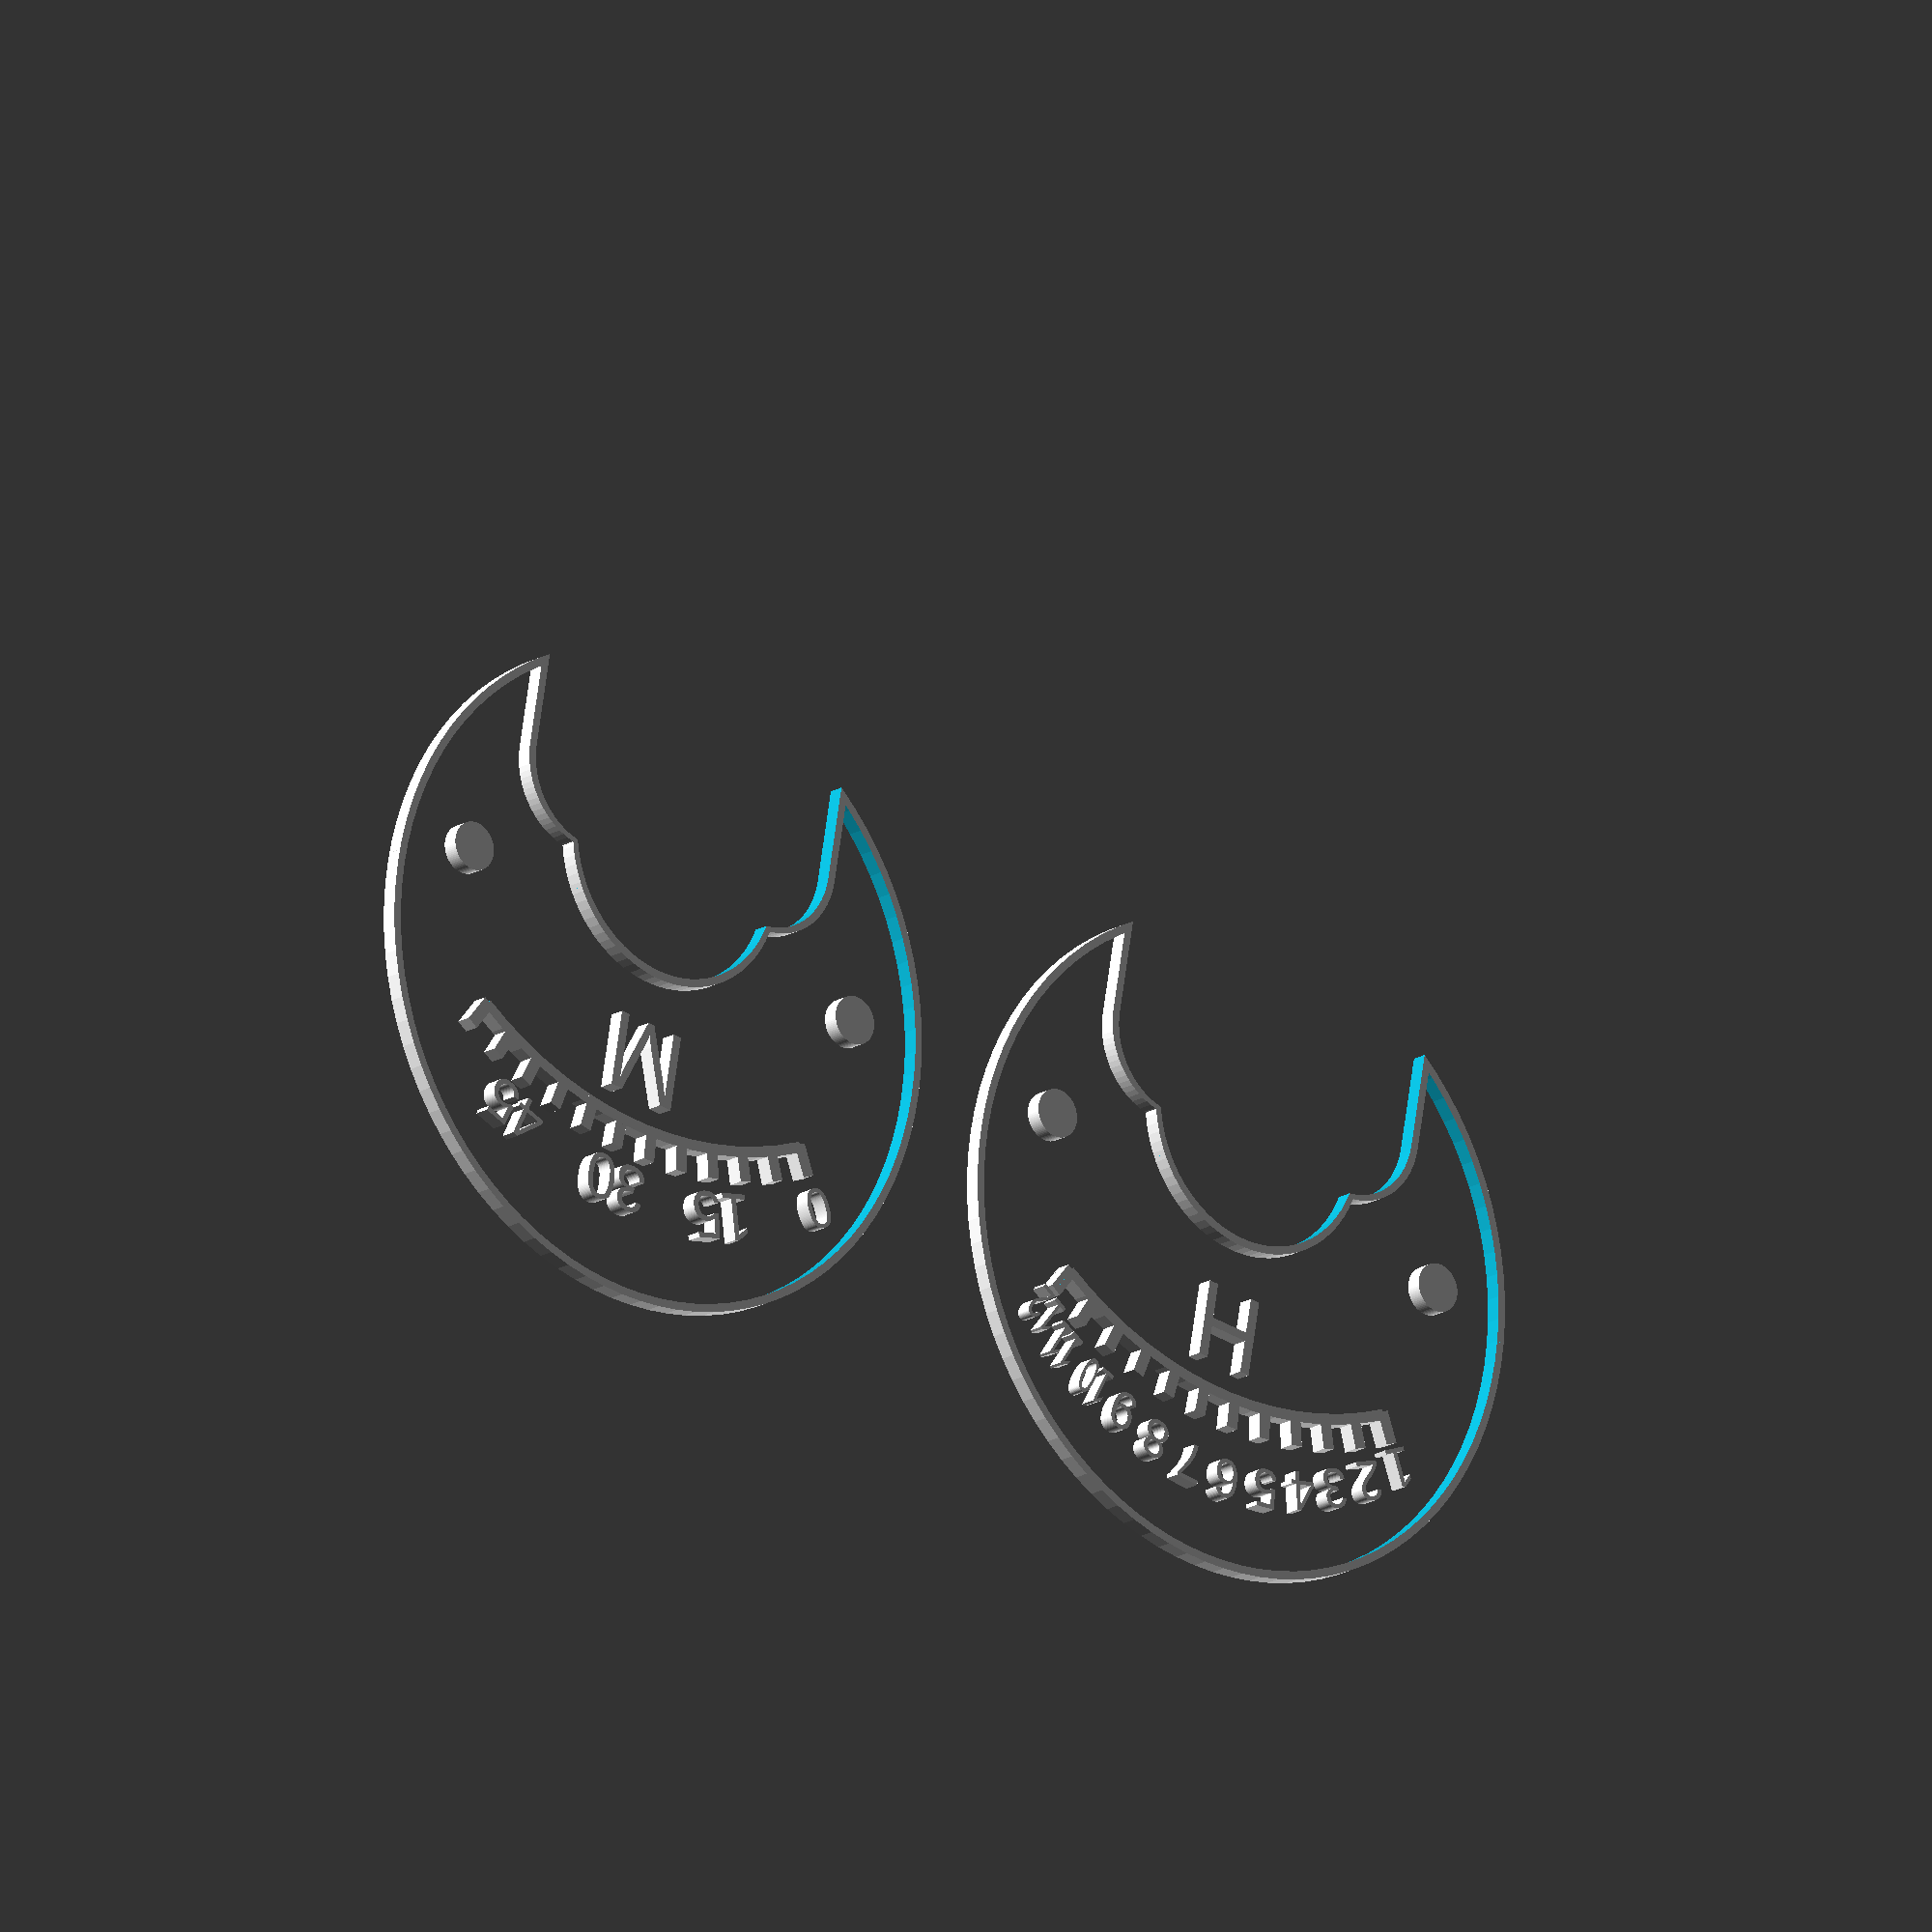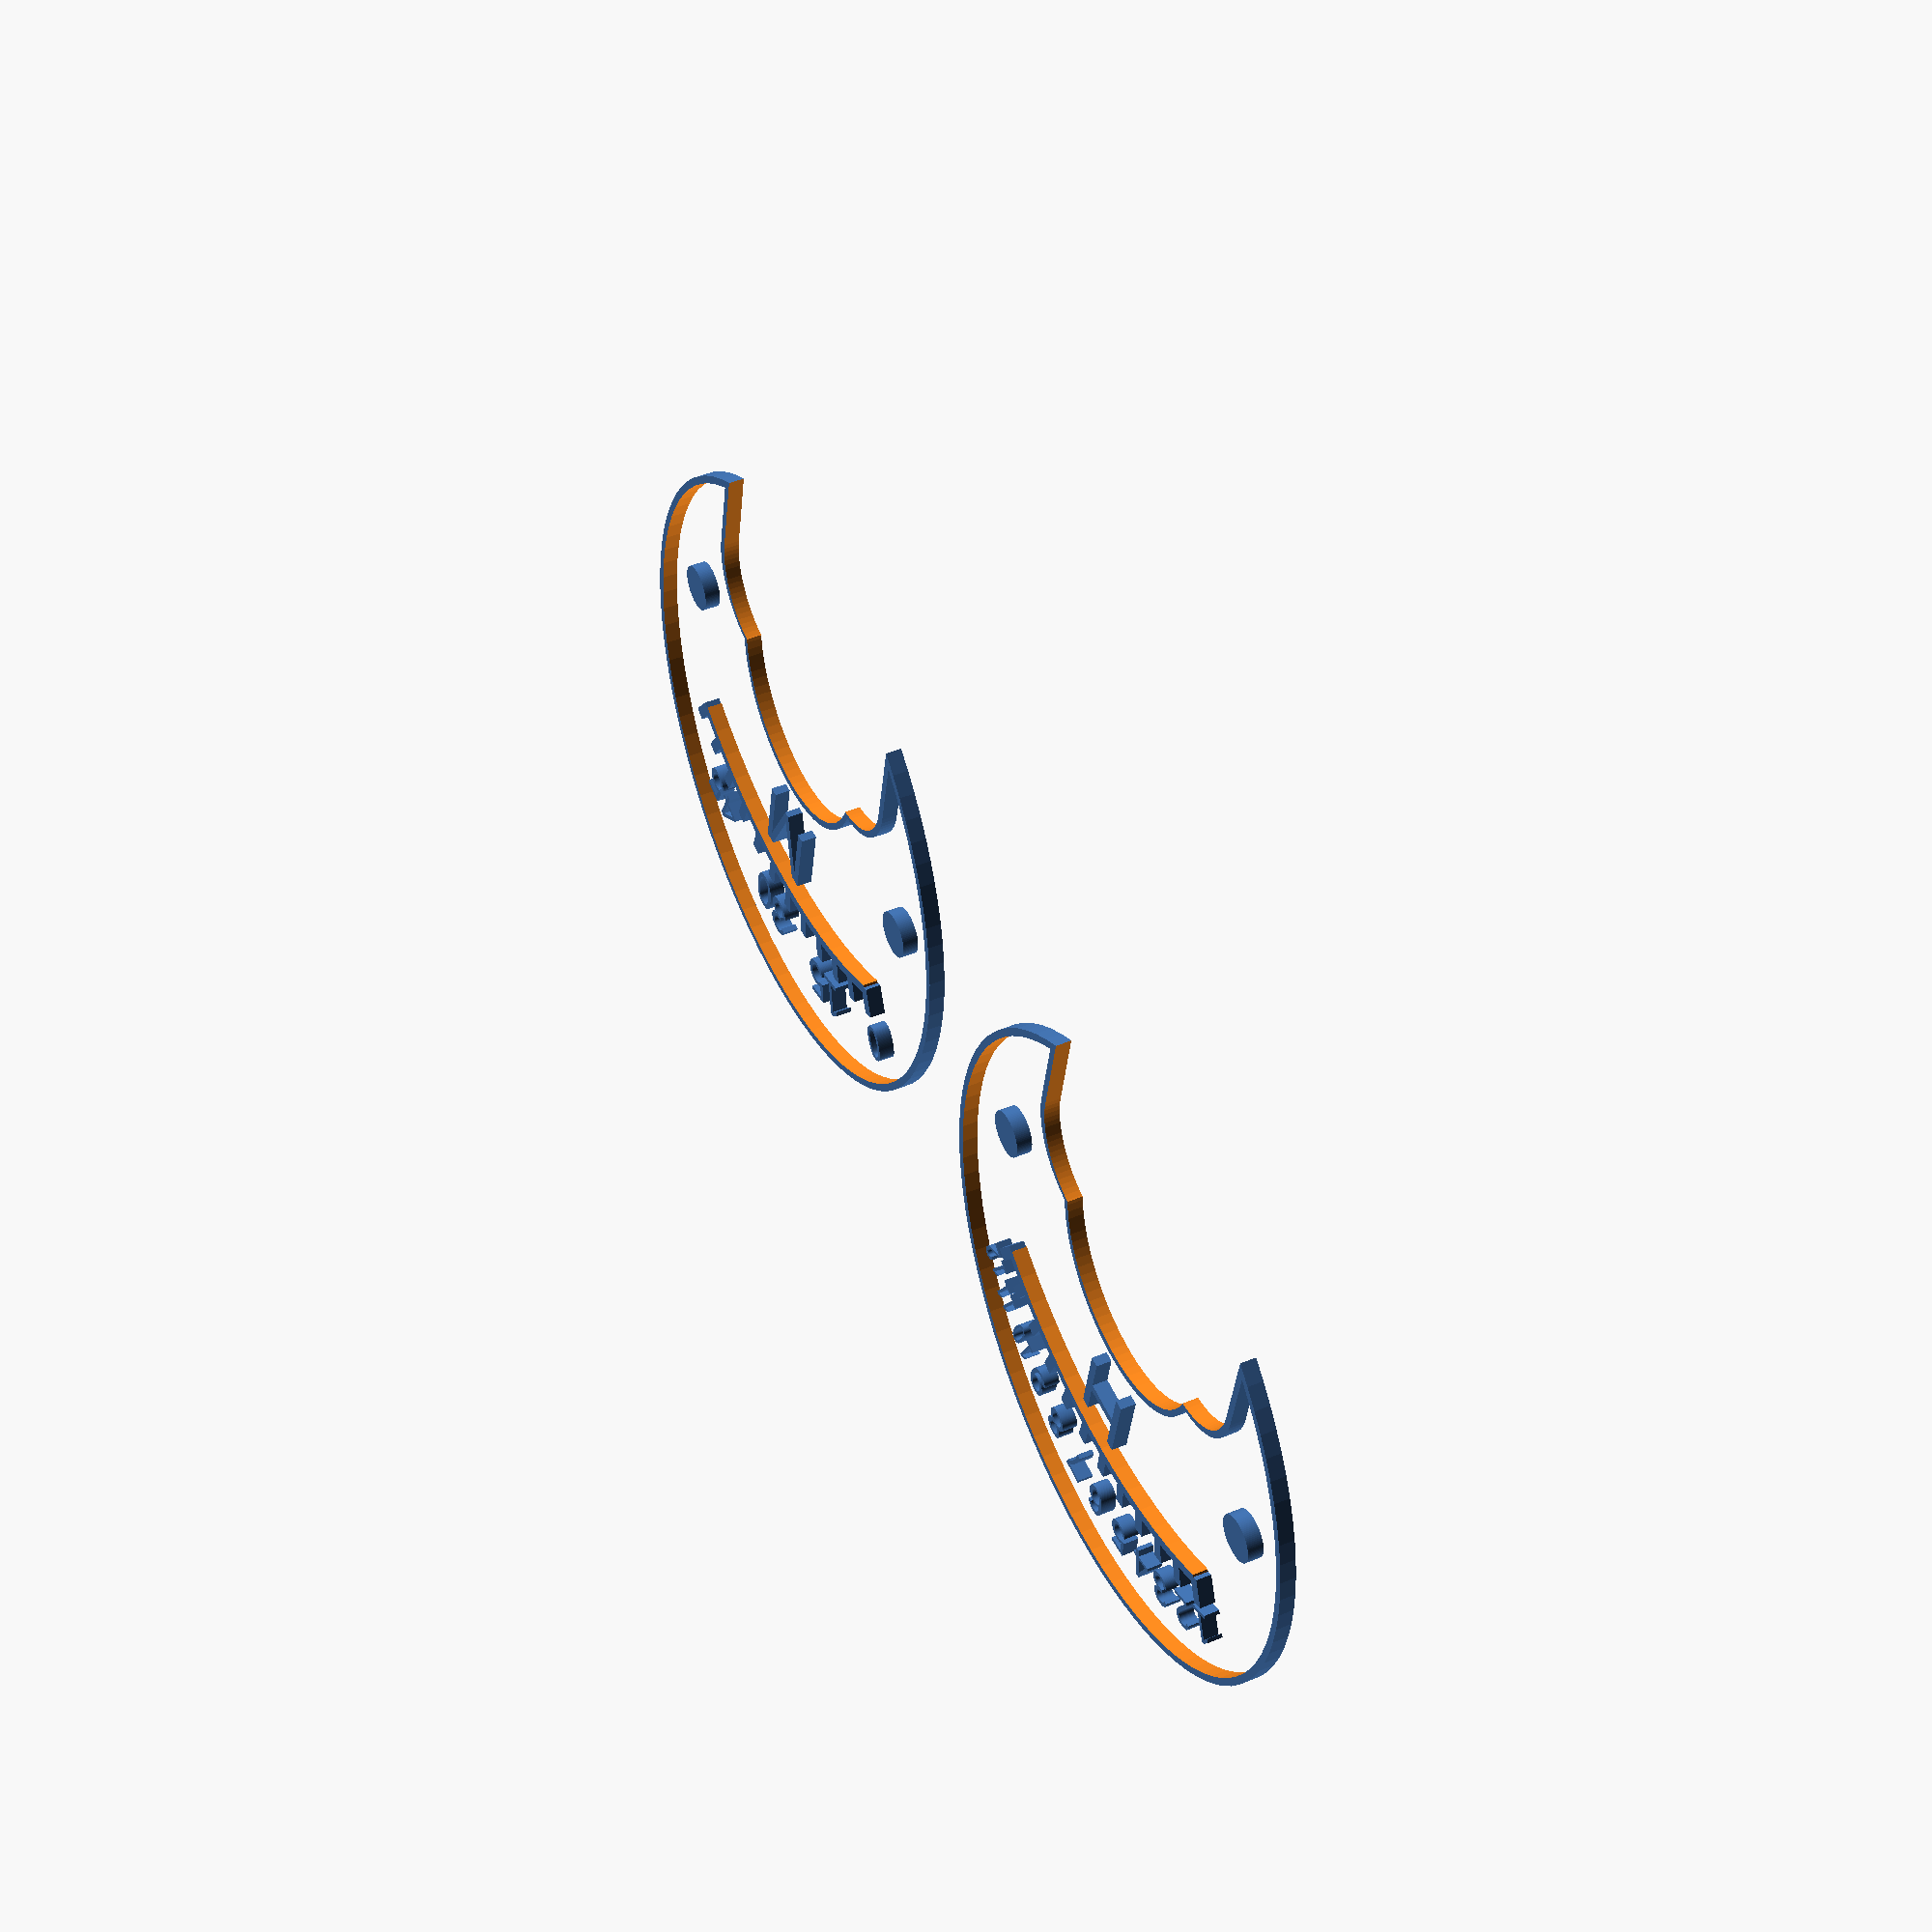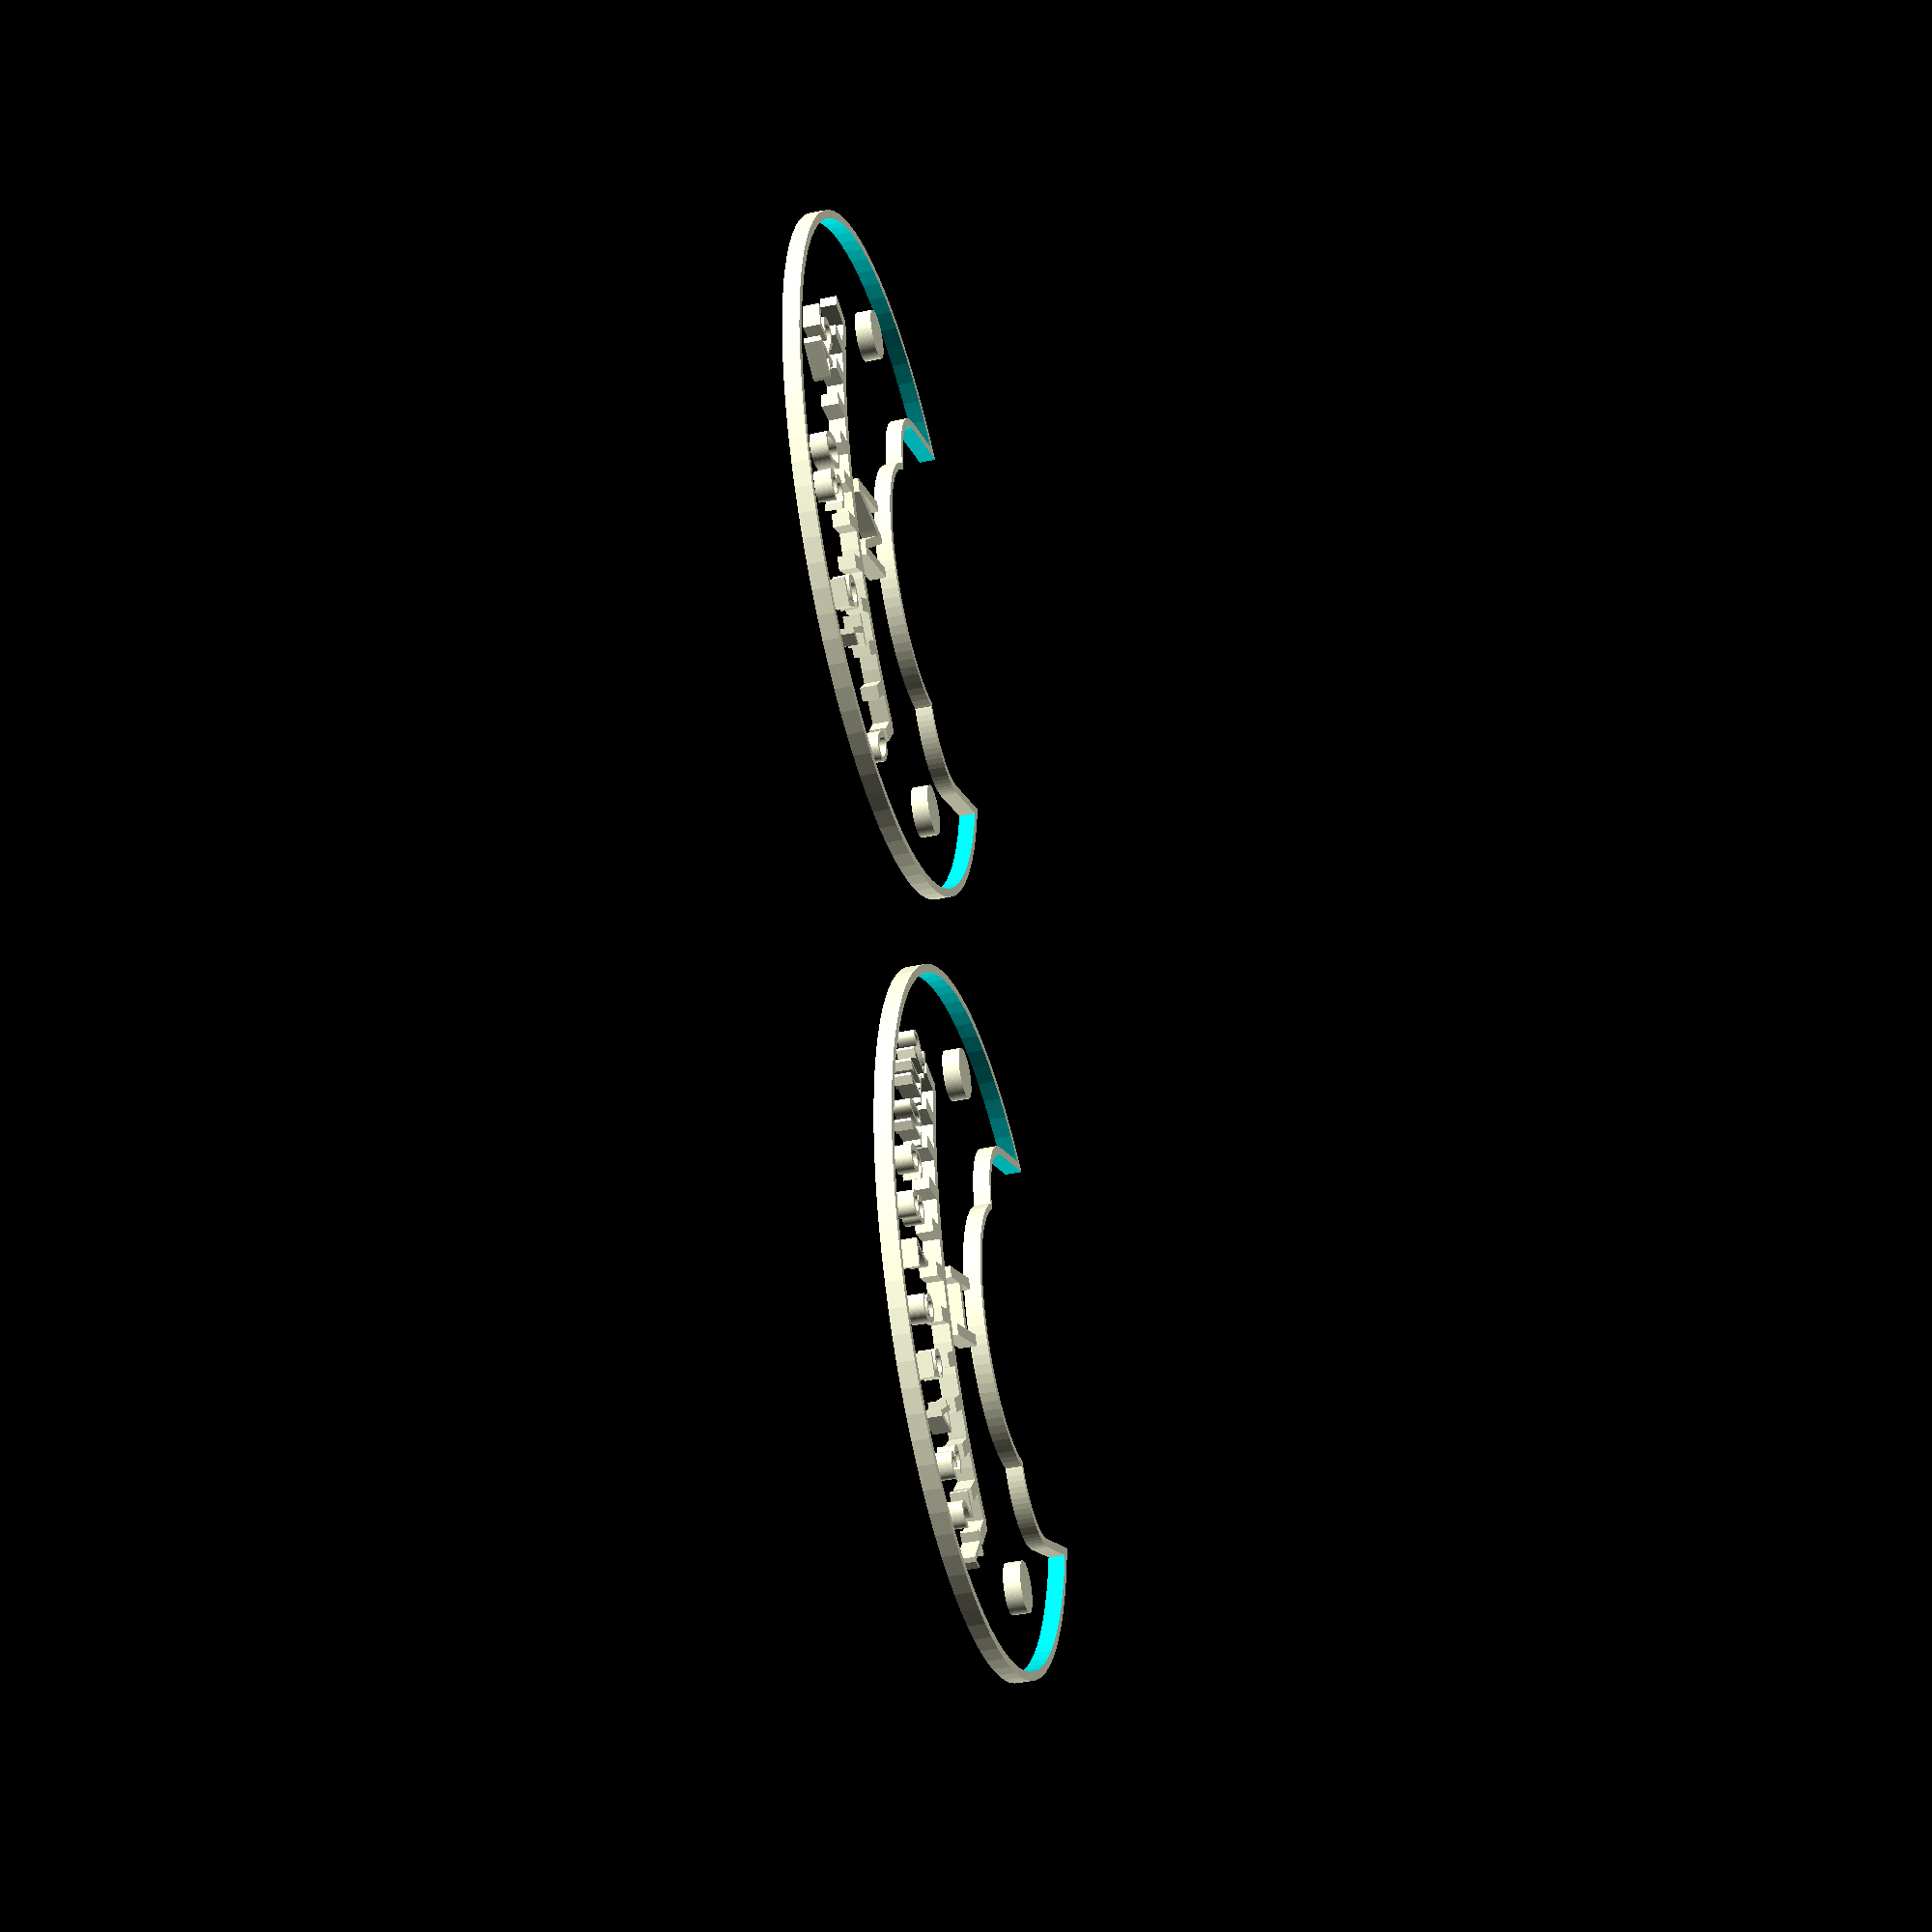
<openscad>
$fn = 90;

translate([23,0,0]) minutes();
translate([-23,0,0]) hours();

module hours(){
    translate([0,-15,0]){
        rotate([0,0,30]) translate([-1.1,26.8,0]) 
                text(text="1",size=2.5);
        rotate([0,0,24.7]) translate([-1.1,27.3,0]) 
                text(text="2",size=2.5);
        rotate([0,0,19]) translate([-1.1,27.7,0]) 
                text(text="3",size=2.5);
        rotate([0,0,14]) translate([-1.1,28.1,0]) 
                text(text="4",size=2.5);
        rotate([0,0,8.3]) translate([-1.1,28.4,0]) 
                text(text="5",size=2.5);
        rotate([0,0,2.5]) translate([-1.1,28.6,0]) 
                text(text="6",size=2.5);
        rotate([0,0,-3]) translate([-1.1,28.6,0]) 
                text(text="7",size=2.5);
        rotate([0,0,-8.5]) translate([-1.1,28.4,0]) 
                text(text="8",size=2.5);
        rotate([0,0,-14]) translate([-1.1,28.1,0]) 
                text(text="9",size=2.5);
        rotate([0,0,-18.7]) translate([-1.1,27.8,0]) 
                scale([0.6,1]) text(text="10",size=2.5);
        rotate([0,0,-24.7]) translate([-1.1,27.5,0]) 
                scale([0.6,1]) text(text="11",size=2.5);
        rotate([0,0,-29.3]) translate([-1.1,26.8,0]) 
                scale([0.6,1]) text(text="12",size=2.5);
    }

    translate([-2.5,3,0]) text(text="H",size=5);

    translate([0,-15,0]){
        for(i=[30:-5.45:-30]){
            rotate([0,0,i]) translate([-0.4,24.5,0]) square([0.8,2]);
        }
    }

    difference(){
        difference(){
            circle(20.5);
            face();
        }
        translate([0,-0.5,0]) scale(23/24) mech();
    }
}

module minutes(){
    translate([0,-15,0]){
        rotate([0,0,30]) translate([-1.1,27.3,0]) 
                text(text="0",size=2.5);
        rotate([0,0,17]) translate([-1.1,27.3,0]) 
                text(text="15",size=3);
        rotate([0,0,0.5]) translate([-1.1,27.3,0]) 
                text(text="30",size=3);
        rotate([0,0,-16.5]) translate([-1.1,27.3,0]) 
                text(text="45",size=2.8);
    }

    translate([-2.9,3,0]) text(text="M",size=5);

    translate([0,-15,0]){
        for(i=[30:-5.45:-30]){
            rotate([0,0,i]) translate([-0.4,24.5,0]) square([0.8,2]);
        }
    }

    difference(){
        difference(){
            circle(20.5);
            face();
        }
        translate([0,-0.5,0]) scale(23/24) mech();
    }
}

module face() difference(){
    circle(20);
    translate([-15,-3,0]) circle(1.5);
    translate([15,-3,0]) circle(1.5);
    mech();
    translate([0,-15,0]) dial();
}

module dial() difference(){
    circle(25);
    circle(24.34);
    rotate([0,0,-30]) translate([0,-30,0]) square([30,60]);
    rotate([0,0,30]) translate([-30,-30,0]) square([30,60]);
}

module mech(){
    translate([0,-8,0]) circle(8);
    hull(){
        translate([-7,-11,0]) circle(5);
        translate([7,-11,0]) circle(5);
        translate([-12,-21,0]) square([24,1]);
    }
}
</openscad>
<views>
elev=17.0 azim=189.9 roll=320.4 proj=o view=wireframe
elev=136.3 azim=11.6 roll=116.2 proj=p view=wireframe
elev=41.1 azim=241.9 roll=284.2 proj=p view=solid
</views>
